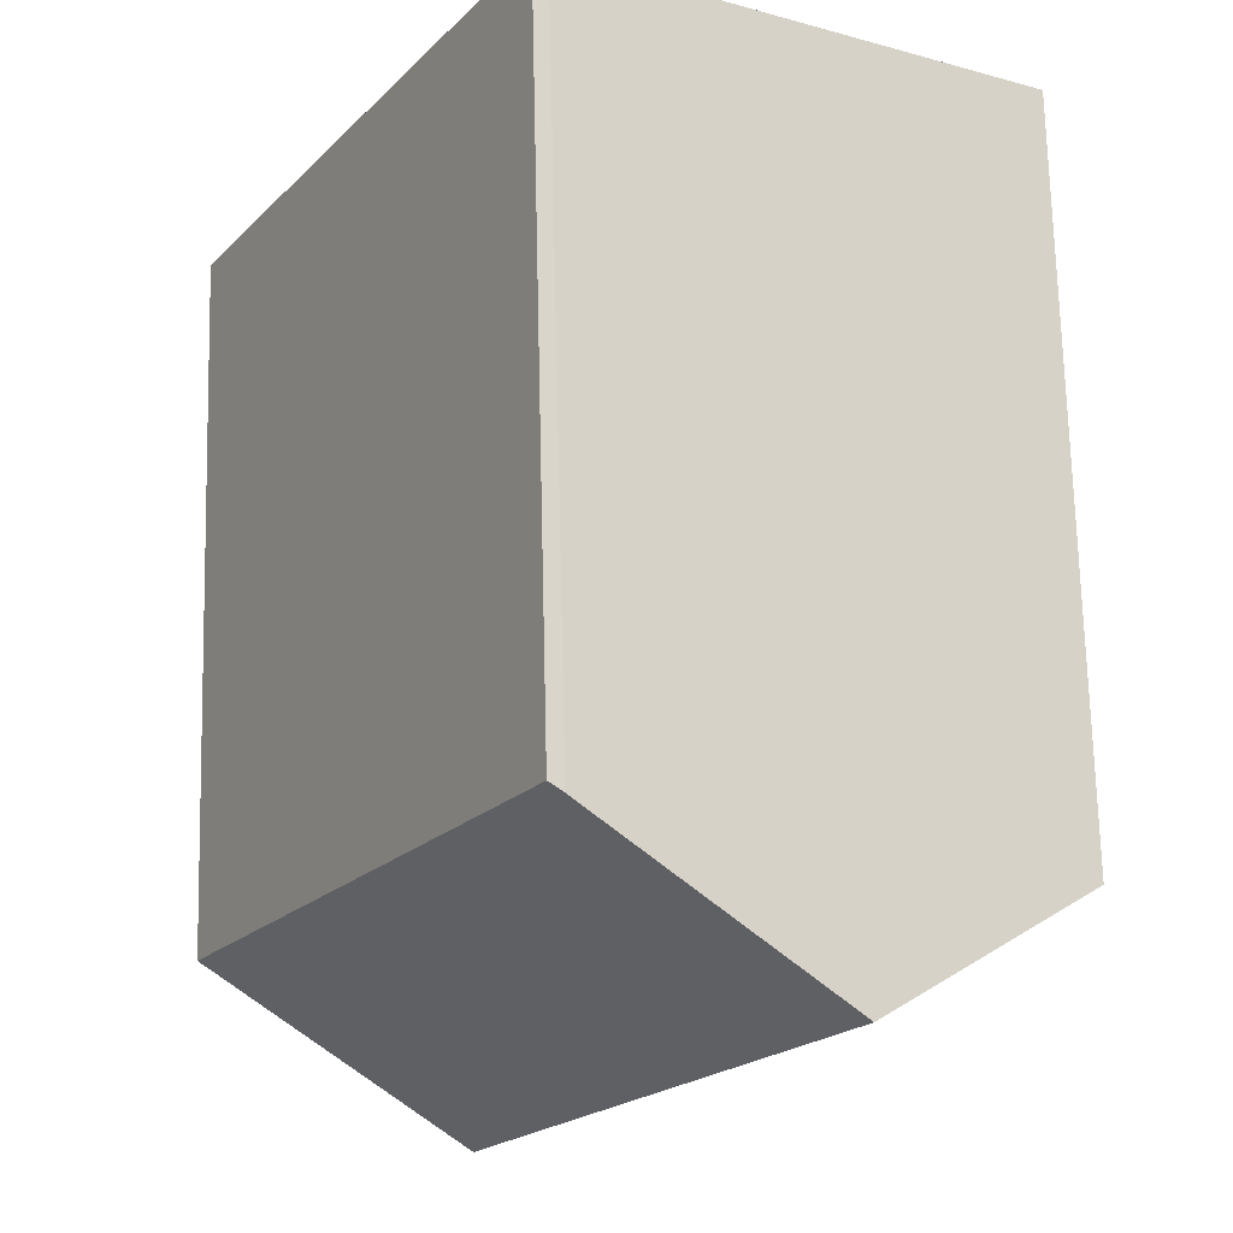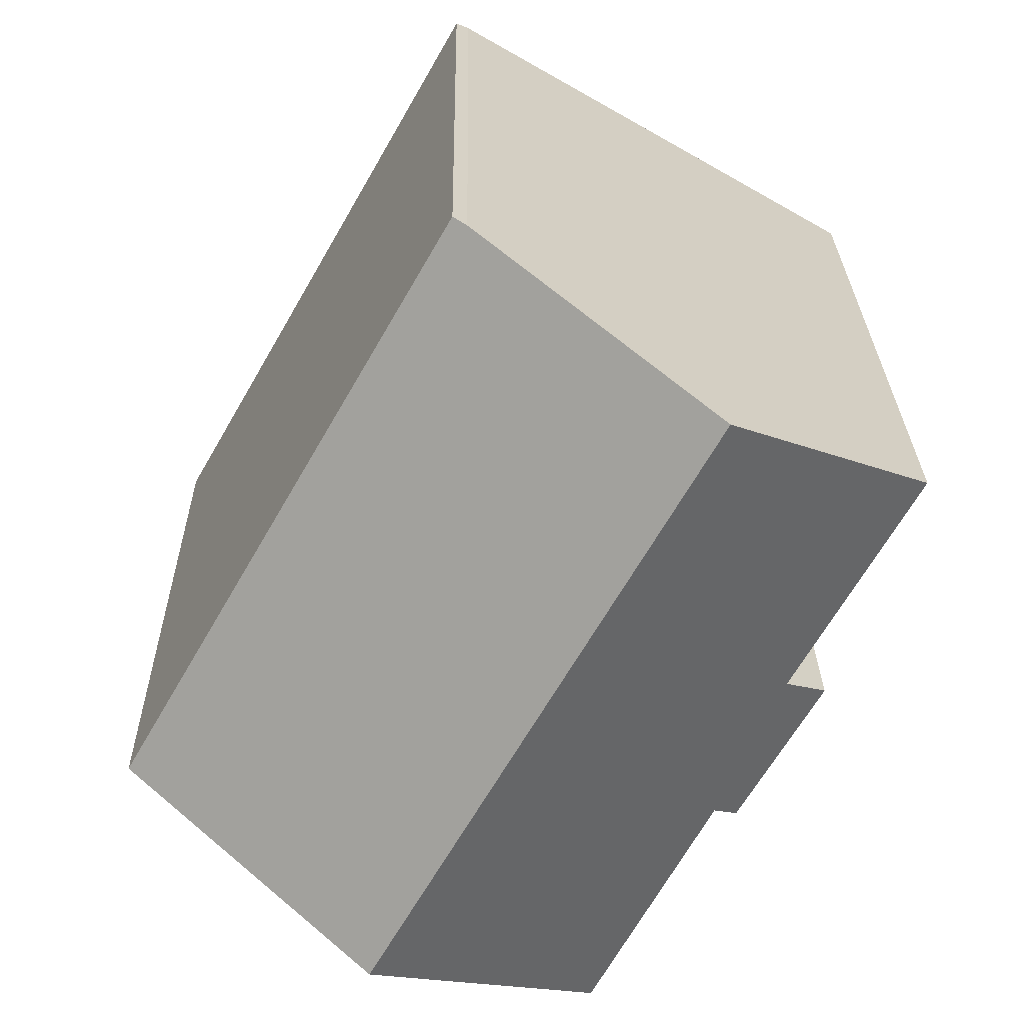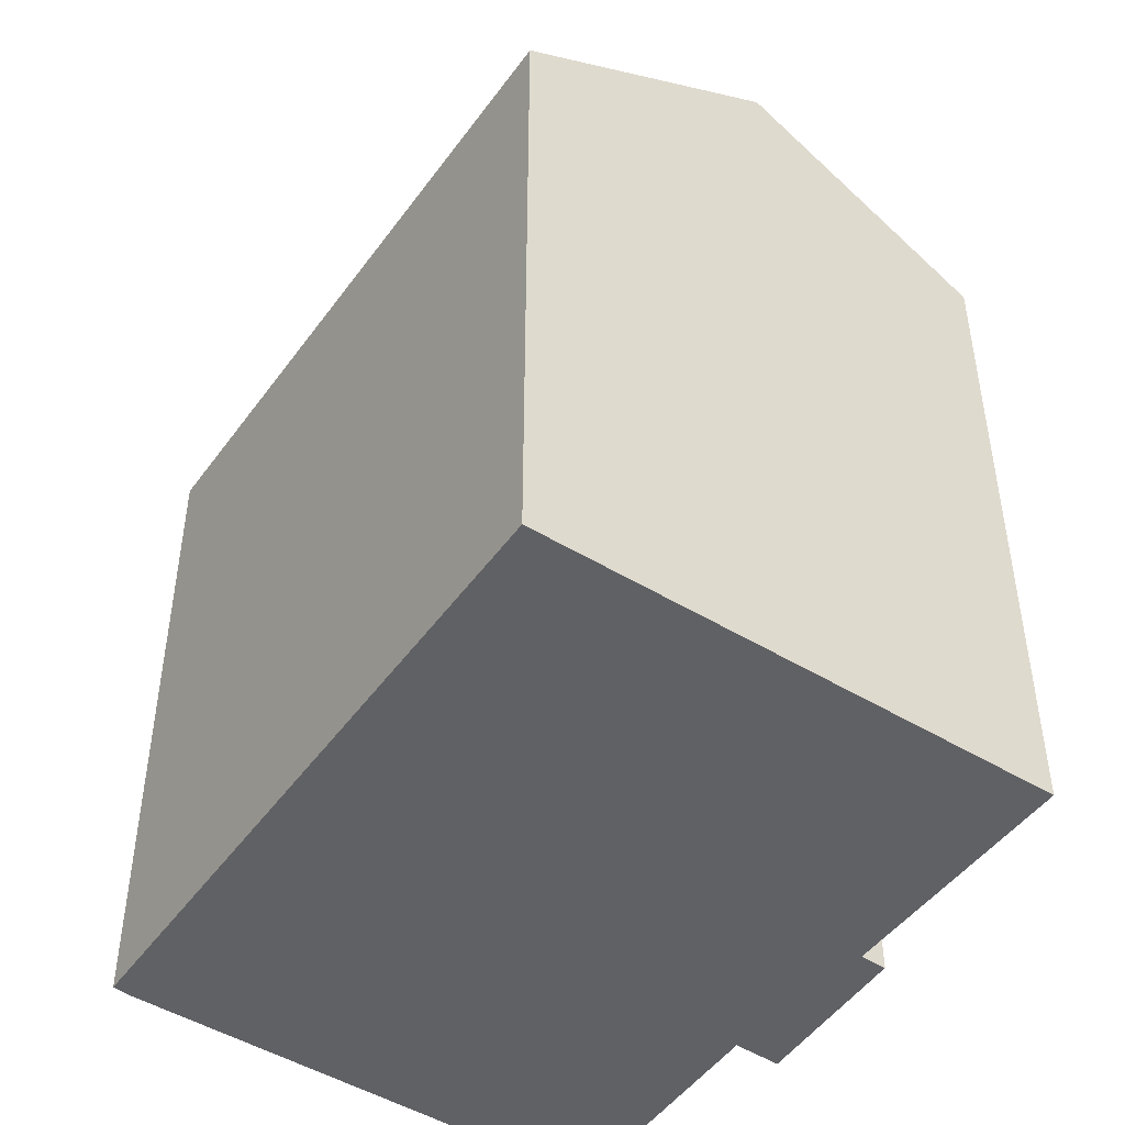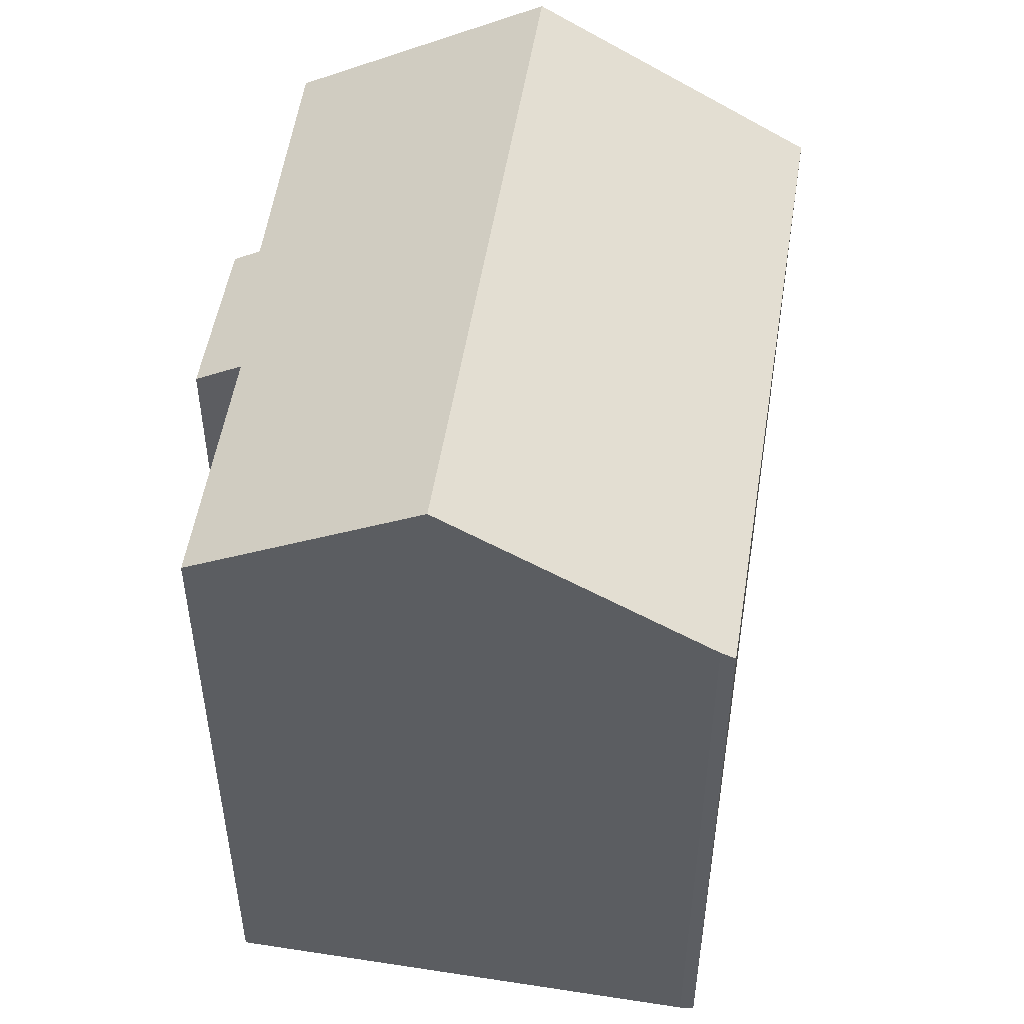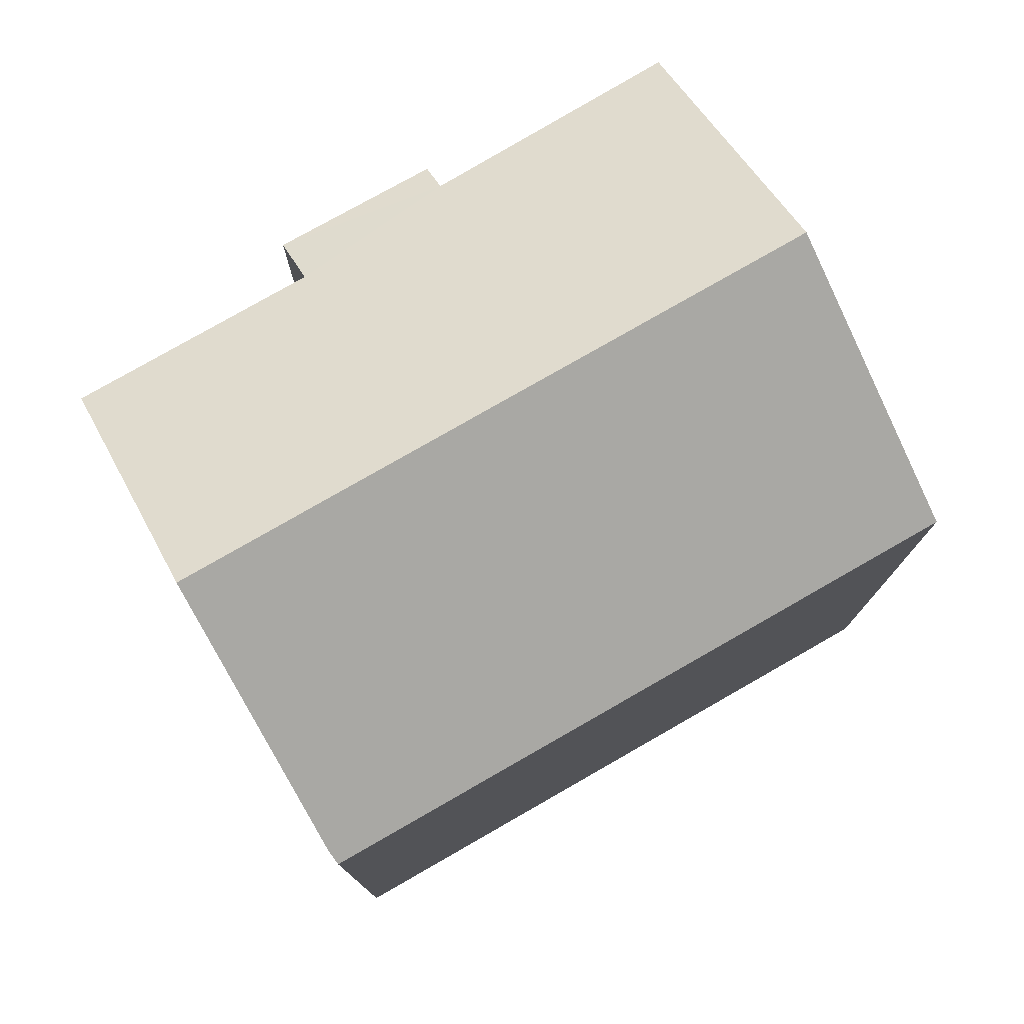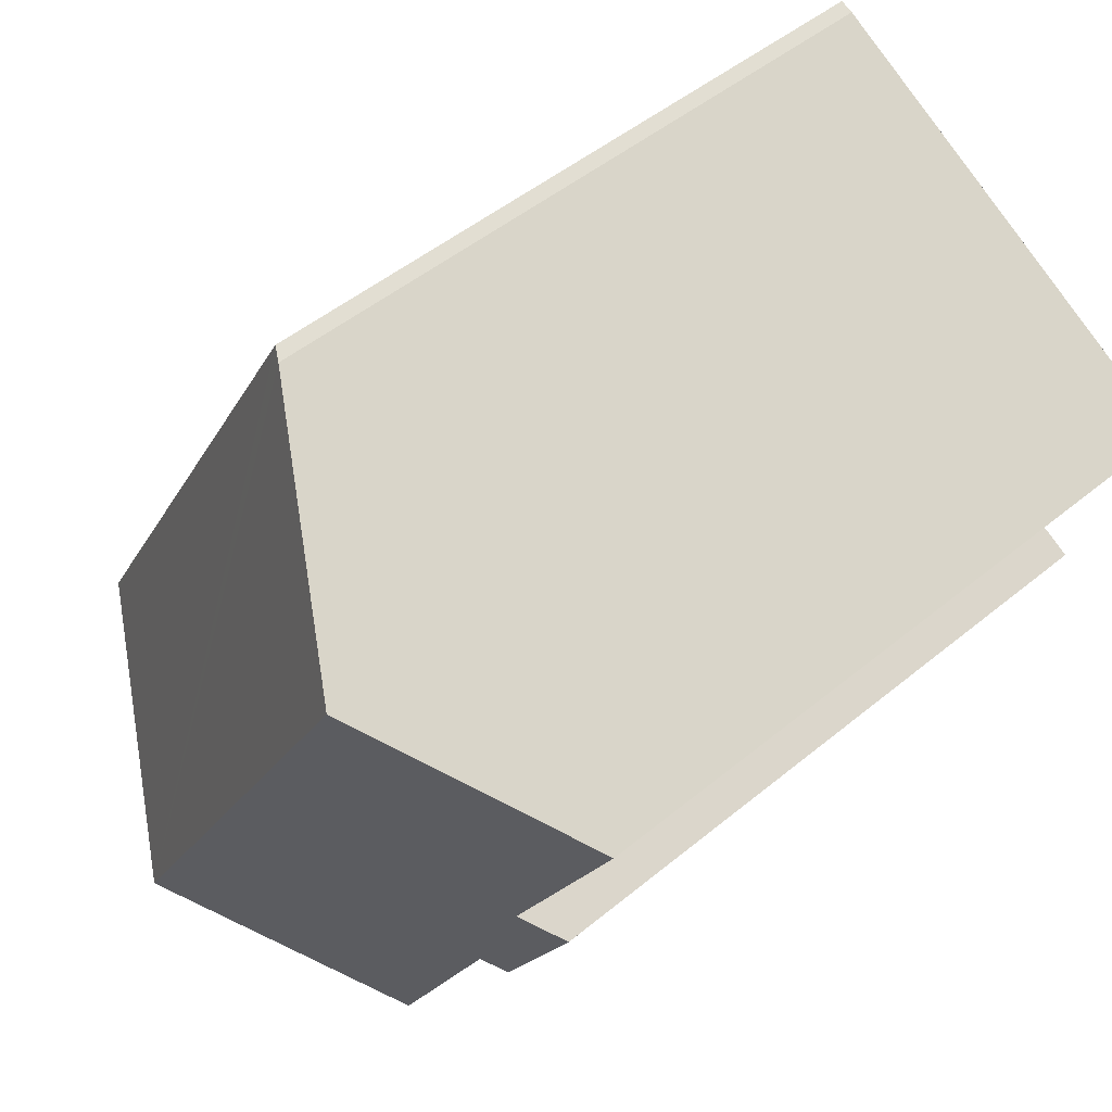
<metadata>
{"format":"obj","ext":"obj","renderer":"f3d","projection":"perspective","resolution":1024,"background":"white","views":[{"elev":71.3,"azim":178.6,"up":"+Z"},{"elev":25.1,"azim":179.2,"up":"+Z"},{"elev":-48.5,"azim":116.1,"up":"+Y"},{"elev":52.4,"azim":-20.7,"up":"+Y"},{"elev":78.8,"azim":30.5,"up":"+Y"},{"elev":48.1,"azim":-132.9,"up":"+Z"}]}
</metadata>
<code>
v  1.826 15.57 -5.321
v  4.213 15.94 -8.177
v  3.684 15.6 -8.465
v  11.92 19.1 -10.32
v  6.93 15.87 -13.18
v  4.526 19.1 2.628
v  2.757 16.17 -4.81
v  0 16.16 9.896e-16
v  9.348 15.97 5.427
v  9.682 15.75 5.621
v  9.984 15.57 5.75
v  12.95 15.57 0.556
v  14.44 15.57 -2.058
v  16.81 15.93 -7.516
v  17.25 15.65 -7.268
v  17.38 15.57 -7.195
v  9.682 -3.442e-16 5.621
v  9.348 -3.323e-16 5.427
v  0 0 0
v  4.526 -1.609e-16 2.628
v  9.984 -3.521e-16 5.75
v  2.757 2.945e-16 -4.81
v  1.826 3.258e-16 -5.321
v  14.44 1.26e-16 -2.058
v  17.38 4.406e-16 -7.195
v  12.95 -3.405e-17 0.556
v  6.93 8.07e-16 -13.18
v  17.25 4.45e-16 -7.268
v  16.81 4.602e-16 -7.516
v  11.92 6.32e-16 -10.32
v  4.213 5.007e-16 -8.177
v  3.684 5.183e-16 -8.465
g defaultobject
f 1 2 3
f 2 4 5
f 4 2 6
f 6 2 7
f 7 2 1
f 6 7 8
f 9 4 6
f 4 9 10
f 4 10 11
f 4 11 12
f 4 12 13
f 4 13 14
f 14 13 15
f 15 13 16
f 9 17 10
f 17 9 6
f 17 6 8
f 17 8 18
f 18 8 19
f 18 19 20
f 17 11 10
f 11 17 21
f 1 22 7
f 22 1 23
f 21 12 11
f 12 21 13
f 13 21 16
f 16 21 24
f 16 24 25
f 24 21 26
f 14 5 4
f 5 14 15
f 5 15 16
f 5 16 25
f 5 25 27
f 27 25 28
f 27 28 29
f 27 29 30
f 31 3 2
f 3 31 32
f 5 31 2
f 31 5 27
f 32 1 3
f 1 32 23
f 22 8 7
f 8 22 19
f 32 22 23
f 22 20 19
f 20 22 32
f 20 32 31
f 20 31 27
f 20 27 18
f 18 27 30
f 18 30 17
f 17 30 21
f 21 30 26
f 26 30 29
f 26 29 24
f 24 29 28
f 24 28 25

</code>
